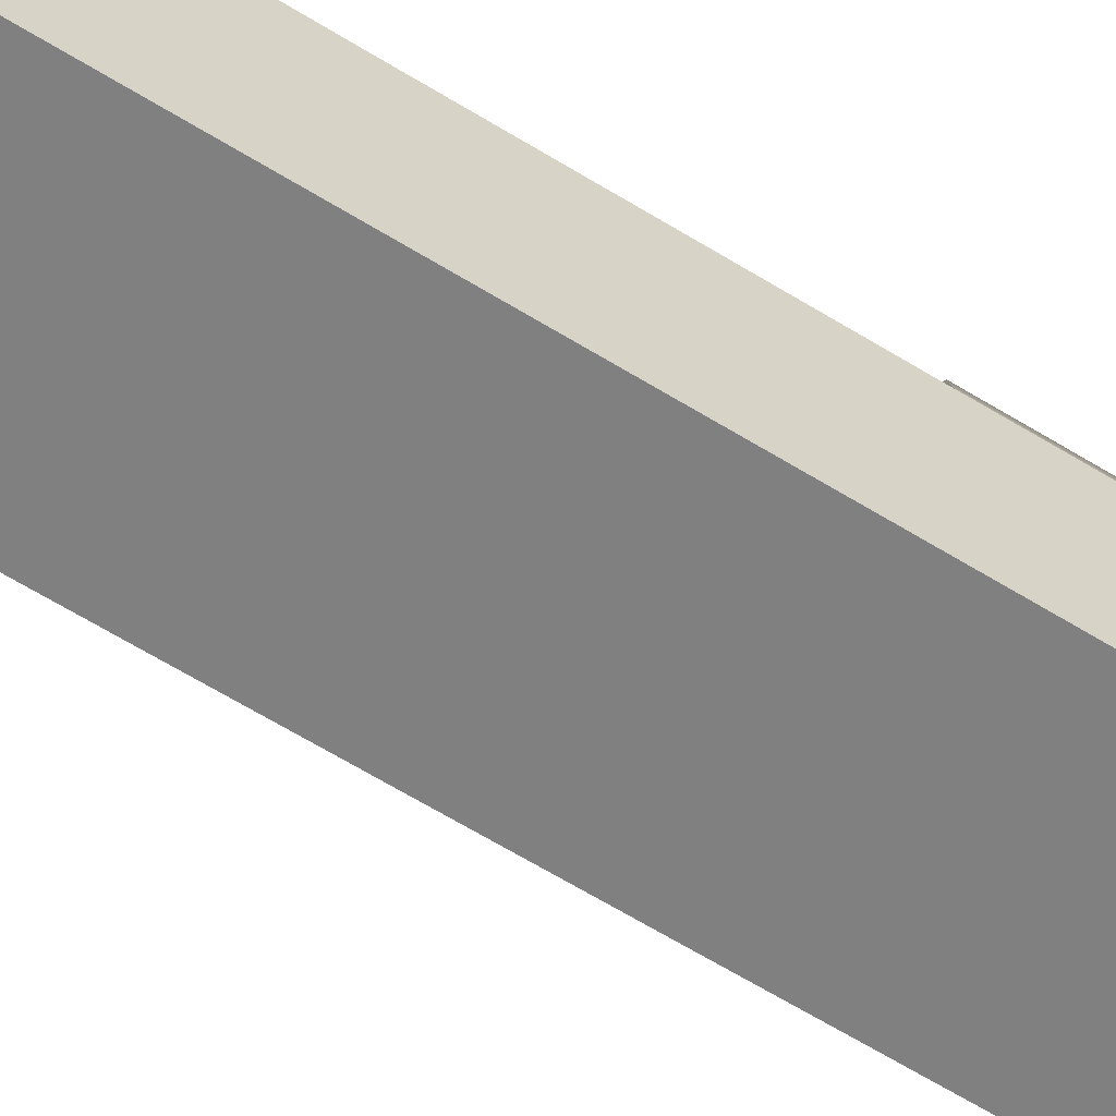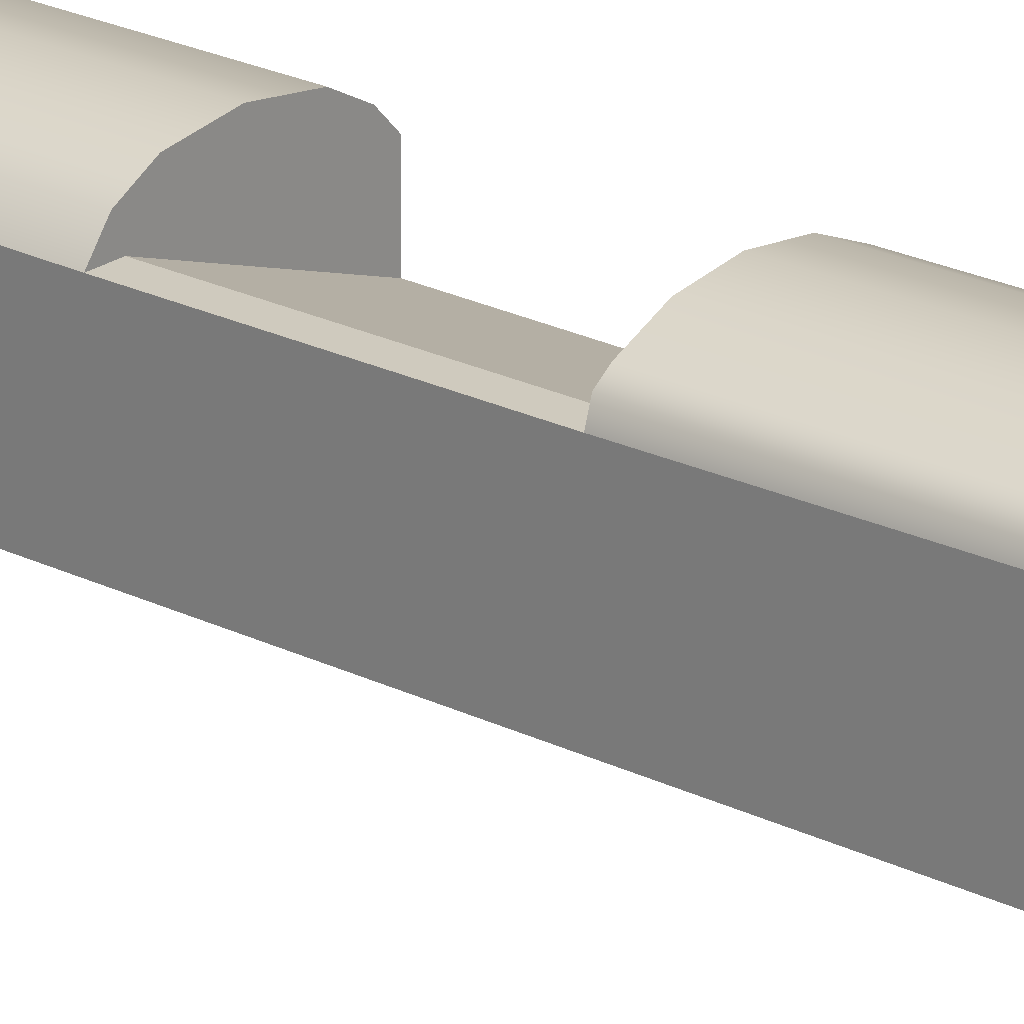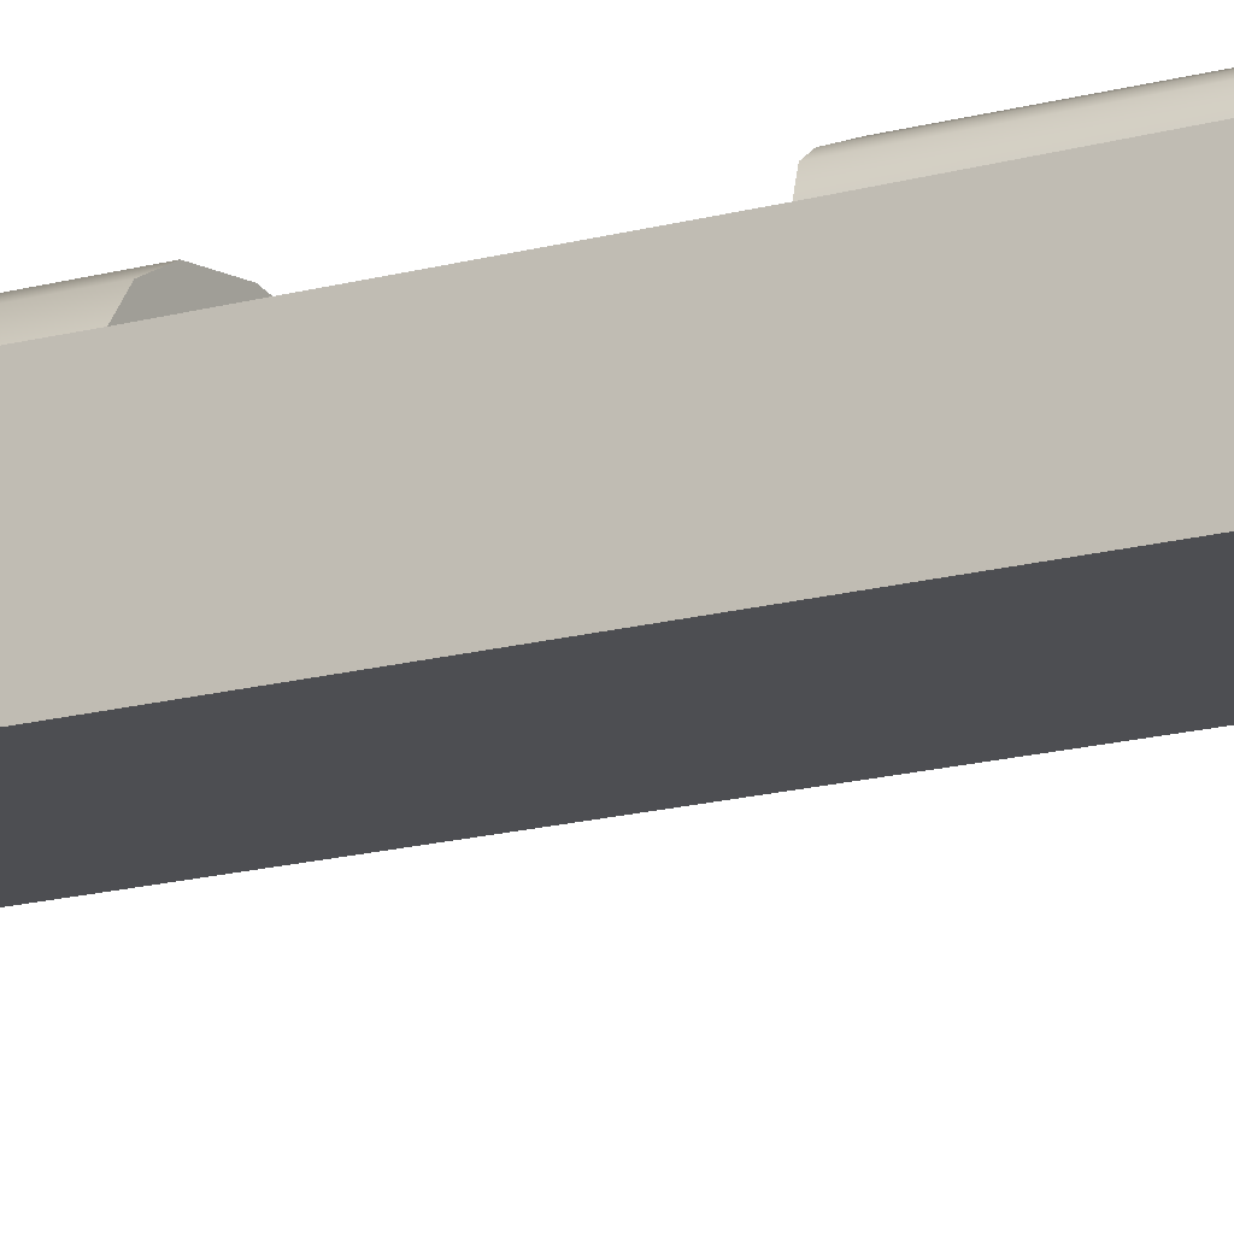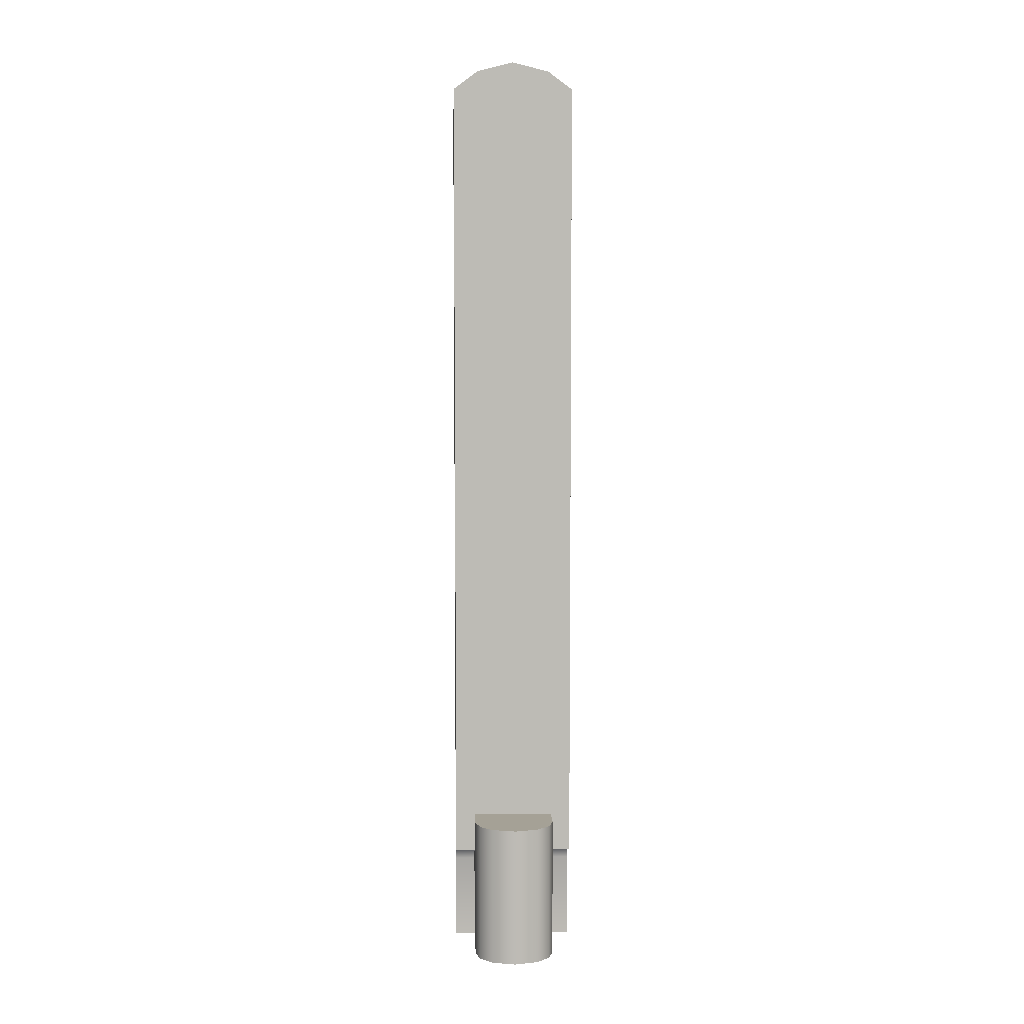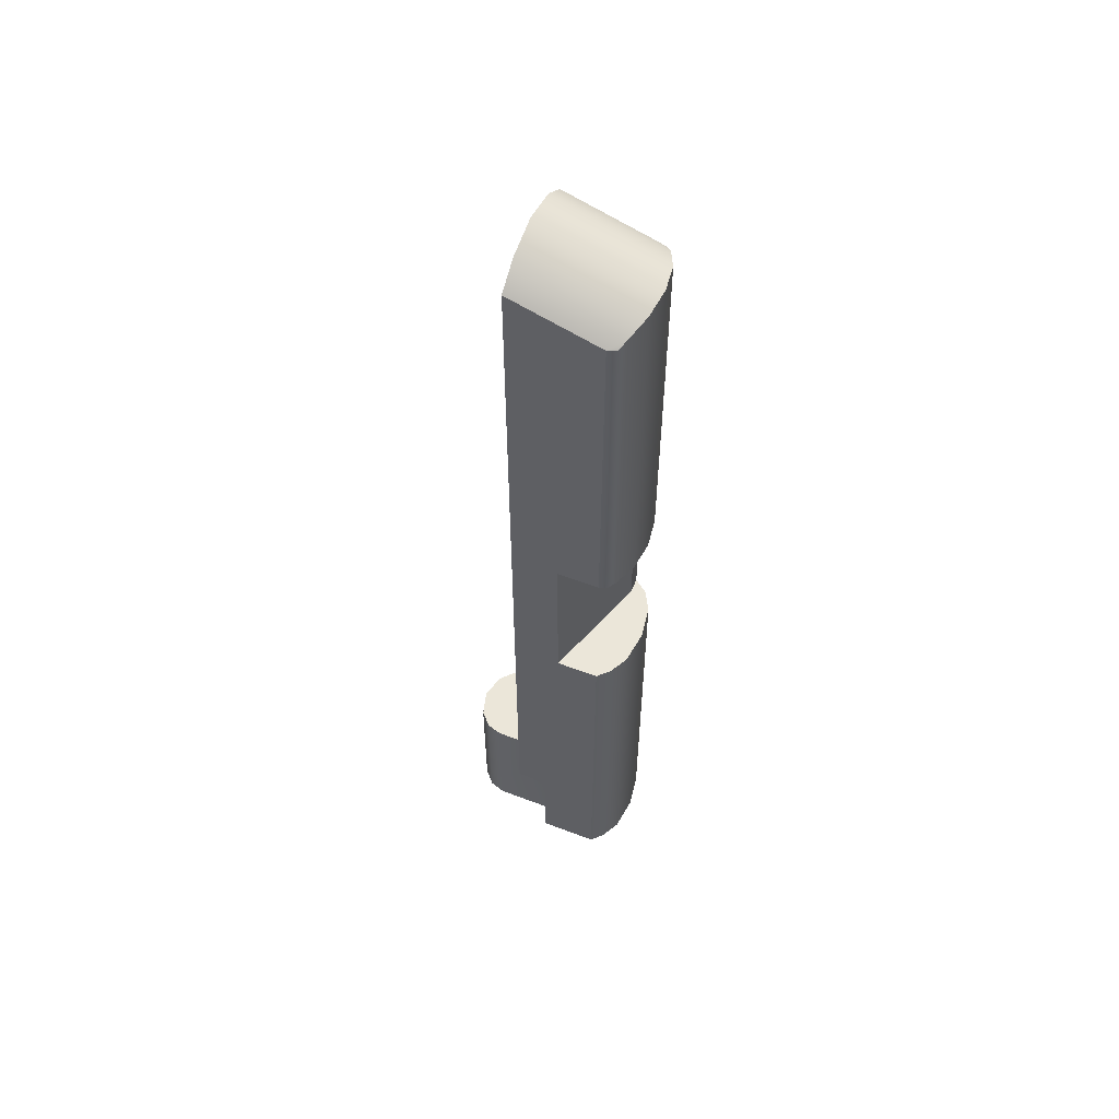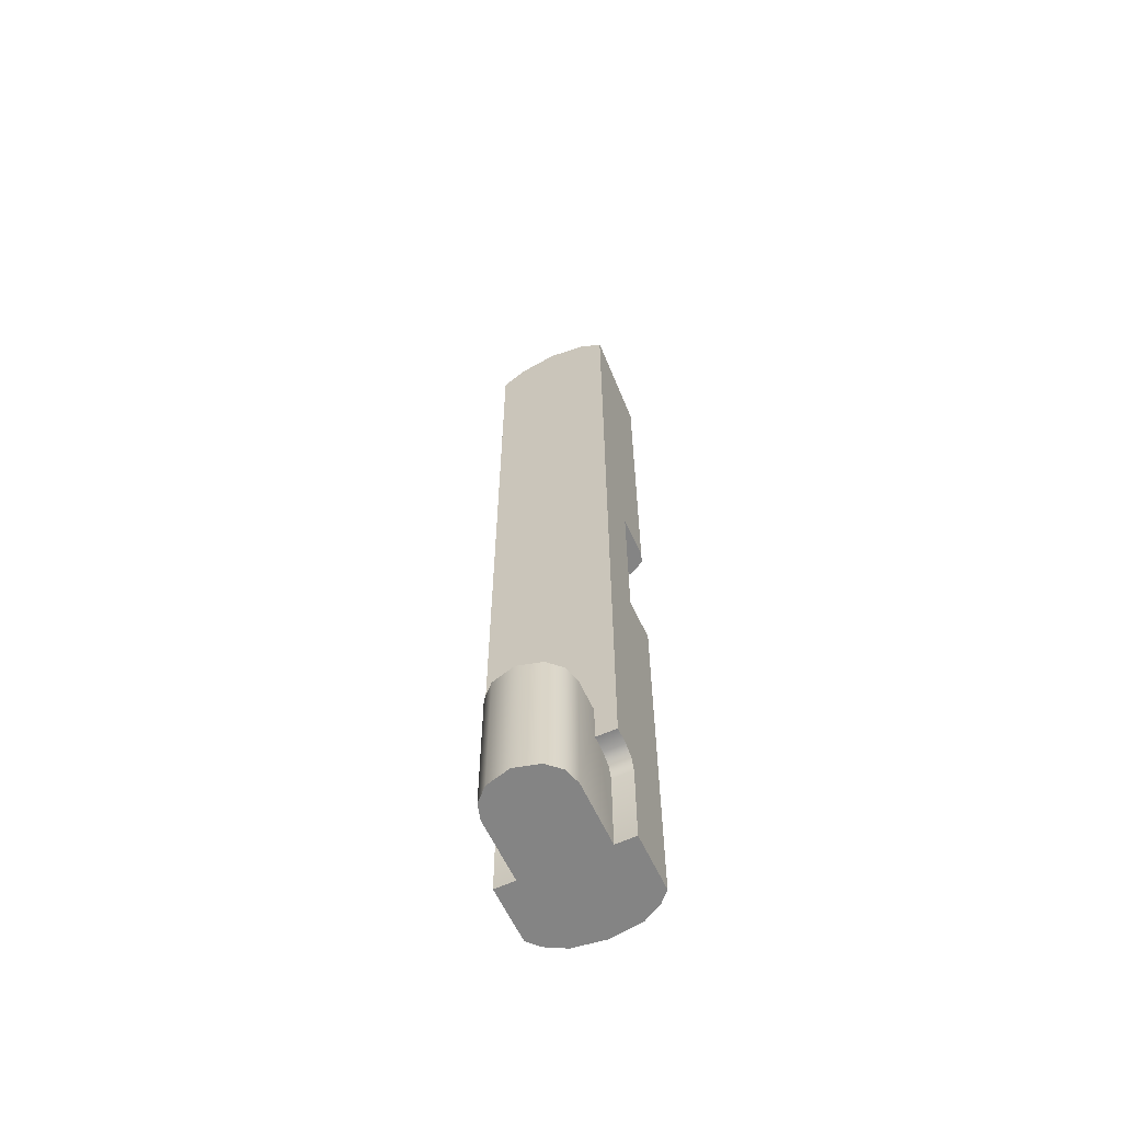
<metadata>
{"format":"obj","ext":"obj","renderer":"f3d","projection":"perspective","resolution":1024,"background":"white","views":[{"elev":-60.1,"azim":57.2,"up":"+Z"},{"elev":23.2,"azim":130.0,"up":"+Z"},{"elev":-17.1,"azim":118.5,"up":"+Z"},{"elev":6.1,"azim":177.7,"up":"+Y"},{"elev":56.4,"azim":-68.3,"up":"+Y"},{"elev":-61.3,"azim":-155.2,"up":"+Y"}]}
</metadata>
<code>
g reciever_p226_sig_stainless_elite_LOD1
v 0.008054 -0.1835 0.001101
v 1.716e-05 -0.1835 0.01726
v 0.01198 -0.1835 0.01212
v 0.01198 -0.1835 0.001101
v 0.006291 -0.1835 0.01638
v 0.009921 -0.1835 0.01439
v -0.00802 -0.1835 0.001101
v -0.01195 -0.1835 0.01222
v -0.01195 -0.1835 0.001101
v -0.006256 -0.1835 0.01638
v -0.009886 -0.1835 0.01439
v 0.008054 -0.1554 -0.01114
v 0.008054 -0.1835 -0.01114
v 0.008054 -0.1554 -0.004504
v 0.008054 -0.1554 0.001933
v 0.008054 -0.1835 0.001101
v 0.007138 -0.1554 -0.01421
v 0.007138 -0.1835 -0.01421
v 0.004661 -0.1554 -0.01655
v 0.004661 -0.1835 -0.01655
v 1.716e-05 -0.1554 -0.01781
v 1.716e-05 -0.1835 -0.01781
v -0.004627 -0.1835 -0.01655
v -0.004627 -0.1554 -0.01655
v -0.007103 -0.1835 -0.01421
v -0.007103 -0.1554 -0.01421
v -0.00802 -0.1835 -0.01114
v -0.00802 -0.1554 -0.01114
v -0.00802 -0.1554 -0.004504
v -0.00802 -0.1835 0.001101
v -0.00802 -0.1554 0.001101
v 0.01198 -0.1092 0.01167
v 0.01198 -0.1835 0.01212
v 0.009921 -0.1835 0.01439
v 0.009921 -0.1092 0.01439
v 0.006291 -0.1092 0.01638
v 0.006291 -0.1835 0.01638
v 1.716e-05 -0.1092 0.01726
v 1.716e-05 -0.1835 0.01726
v -0.006256 -0.1835 0.01638
v -0.006256 -0.1092 0.01638
v -0.009886 -0.1835 0.01439
v -0.009886 -0.1092 0.01439
v -0.01195 -0.1835 0.01222
v -0.01195 -0.1092 0.01222
v 0.01198 -0.1632 -0.001868
v 0.007715 -0.1632 -0.001868
v 0.007715 -0.1643 0.0002643
v 0.01198 -0.1643 0.0002643
v 0.007715 -0.1667 0.001101
v 0.01198 -0.1667 0.001101
v 0.01198 -0.1835 0.001101
v 0.008054 -0.1835 0.001101
v 0.01198 -0.1632 -0.004973
v 0.008012 -0.1632 -0.004973
v 0.005493 -0.07725 0.01656
v 1.716e-05 -0.07725 0.01726
v 1.716e-05 -0.007287 0.01726
v 0.005484 -0.007869 0.01656
v 0.009921 -0.07725 0.01463
v 0.009921 -0.00959 0.01466
v 0.01138 -0.07725 0.01357
v 0.01138 -0.01063 0.0138
v -0.005459 -0.07725 0.01656
v -0.005449 -0.007869 0.01656
v -0.009886 -0.07725 0.01467
v -0.009886 -0.00959 0.01466
v 0.01198 -0.01068 0.01212
v 0.01198 -0.07725 0.01167
v -0.01134 -0.0106 0.0138
v -0.01134 -0.07725 0.0138
v -0.01195 -0.01068 0.01212
v -0.01195 -0.07725 0.01212
v 0.01198 -0.005201 -0.004973
v 0.01198 -0.07725 -0.004973
v 0.01198 -0.07725 0.01167
v 0.01198 -0.01068 0.01212
v 0.01198 -0.005201 -0.004973
v 0.007199 -0.001676 -0.004973
v 1.716e-05 0.0001214 -0.004973
v -0.01195 -0.005201 -0.004973
v -0.007165 -0.001676 -0.004973
v 0.01198 -0.07725 -0.004973
v -0.01195 -0.07725 -0.004973
v 0.009921 -0.00959 0.01466
v 0.01198 -0.01068 0.01212
v 0.01138 -0.01063 0.0138
v 0.01198 -0.005201 -0.004973
v 0.007199 -0.001676 -0.004973
v 0.005484 -0.007869 0.01656
v 1.716e-05 -0.007287 0.01726
v 1.716e-05 0.0001214 -0.004973
v -0.007165 -0.001676 -0.004973
v -0.005449 -0.007869 0.01656
v -0.009886 -0.00959 0.01466
v -0.01195 -0.005201 -0.004973
v -0.01195 -0.01068 0.01212
v -0.01134 -0.0106 0.0138
v 0.004661 -0.1554 -0.01655
v 0.007138 -0.1554 -0.01421
v 0.008054 -0.1554 -0.01114
v 1.716e-05 -0.1554 -0.01781
v 0.008054 -0.1554 -0.004504
v -0.00802 -0.1554 -0.004504
v -0.00802 -0.1554 -0.01114
v -0.004627 -0.1554 -0.01655
v -0.007103 -0.1554 -0.01421
v -0.01195 -0.1632 -0.004973
v -0.01195 -0.07725 -0.004973
v -0.01195 -0.07725 0.004039
v -0.01195 -0.1092 0.004207
v -0.01195 -0.1632 -0.001868
v -0.01195 -0.1643 0.0002643
v -0.01195 -0.1092 0.01222
v -0.01195 -0.1667 0.001101
v -0.01195 -0.1835 0.01222
v -0.01195 -0.1835 0.001101
v -0.01195 -0.1632 -0.001868
v -0.01195 -0.1643 0.0002643
v -0.007971 -0.1643 0.0002643
v -0.007971 -0.1632 -0.001868
v -0.007971 -0.1667 0.001101
v -0.01195 -0.1667 0.001101
v -0.01195 -0.1835 0.001101
v -0.00802 -0.1835 0.001101
v -0.01195 -0.1632 -0.004973
v -0.007971 -0.1632 -0.004973
v -0.01195 -0.01068 0.01212
v -0.01195 -0.07725 0.01212
v -0.01195 -0.07725 0.004039
v -0.01195 -0.005201 -0.004973
v -0.01195 -0.07725 -0.004973
v 0.01198 -0.1092 0.01167
v 0.008983 -0.1095 0.01167
v 0.008983 -0.07696 0.01167
v 0.01198 -0.07725 0.01167
v -0.01195 -0.07725 0.004039
v 0.008983 -0.07696 0.01167
v 0.008983 -0.1095 0.01167
v -0.01195 -0.1092 0.004207
v -0.01195 -0.1092 0.01222
v -0.01195 -0.1092 0.004207
v 0.01198 -0.1092 0.01167
v 1.716e-05 -0.1092 0.01726
v 0.006291 -0.1092 0.01638
v 0.009921 -0.1092 0.01439
v -0.006256 -0.1092 0.01638
v -0.009886 -0.1092 0.01439
v -0.01195 -0.07725 0.01212
v -0.009886 -0.07725 0.01467
v 1.716e-05 -0.07725 0.01726
v 0.009921 -0.07725 0.01463
v 0.005493 -0.07725 0.01656
v -0.005459 -0.07725 0.01656
v 0.01198 -0.07725 0.01167
v -0.01195 -0.07725 0.004039
v 0.01138 -0.07725 0.01357
v -0.004627 -0.1835 -0.01655
v -0.007103 -0.1835 -0.01421
v -0.00802 -0.1835 -0.01114
v 1.716e-05 -0.1835 -0.01781
v 0.008054 -0.1835 -0.01114
v 0.004661 -0.1835 -0.01655
v 0.007138 -0.1835 -0.01421
v 0.008054 -0.1835 0.001101
v -0.00802 -0.1835 0.001101
v -0.01195 -0.07725 -0.004973
v -0.01195 -0.1632 -0.004973
v -0.007971 -0.1632 -0.004973
v 0.01198 -0.07725 -0.004973
v 0.008012 -0.1632 -0.004973
v 0.01198 -0.1632 -0.004973
v 0.01198 -0.1092 0.01167
v 0.01198 -0.07725 0.01167
v 0.01198 -0.07725 -0.004973
v 0.01198 -0.1632 -0.004973
v 0.01198 -0.1632 -0.001868
v 0.01198 -0.1643 0.0002643
v 0.01198 -0.1667 0.001101
v 0.01198 -0.1835 0.01212
v 0.01198 -0.1835 0.001101
v -0.01195 -0.07725 0.01212
v -0.01134 -0.07725 0.0138
v -0.009886 -0.07725 0.01467
g reciever_p226_sig_stainless_elite_LOD1_0
f 3 2 1
f 4 3 1
f 5 2 3
f 6 5 3
f 7 1 2
f 2 8 7
f 8 9 7
f 2 10 8
f 10 11 8
f 14 13 12
f 13 14 15
f 16 13 15
f 17 12 13
f 18 17 13
f 19 17 18
f 20 19 18
f 21 19 20
f 22 21 20
f 21 22 23
f 24 21 23
f 24 23 25
f 26 24 25
f 26 25 27
f 28 26 27
f 27 29 28
f 27 30 29
f 30 31 29
f 34 33 32
f 35 34 32
f 34 35 36
f 37 34 36
f 37 36 38
f 39 37 38
f 40 39 38
f 41 40 38
f 42 40 41
f 43 42 41
f 44 42 43
f 45 44 43
f 48 47 46
f 49 48 46
f 50 48 49
f 51 50 49
f 50 51 52
f 53 50 52
f 46 47 54
f 47 55 54
f 58 57 56
f 59 58 56
f 59 56 60
f 61 59 60
f 61 60 62
f 63 61 62
f 57 58 64
f 58 65 64
f 64 65 66
f 65 67 66
f 63 62 68
f 62 69 68
f 66 67 70
f 71 66 70
f 71 70 72
f 73 71 72
f 76 75 74
f 77 76 74
f 80 79 78
f 81 80 78
f 81 82 80
f 81 78 83
f 84 81 83
f 87 86 85
f 86 88 85
f 88 89 85
f 85 89 90
f 90 89 91
f 89 92 91
f 92 93 91
f 93 94 91
f 93 95 94
f 93 96 95
f 96 97 95
f 97 98 95
f 101 100 99
f 102 101 99
f 102 103 101
f 104 103 102
f 104 102 105
f 105 102 106
f 107 105 106
f 110 109 108
f 111 110 108
f 108 112 111
f 112 113 111
f 114 111 113
f 114 113 115
f 114 115 116
f 115 117 116
f 120 119 118
f 121 120 118
f 120 122 119
f 122 123 119
f 123 122 124
f 122 125 124
f 121 118 126
f 127 121 126
f 130 129 128
f 130 128 131
f 130 131 132
f 135 134 133
f 136 135 133
f 139 138 137
f 140 139 137
f 143 142 141
f 143 141 144
f 143 144 145
f 143 145 146
f 141 147 144
f 141 148 147
f 151 150 149
f 152 151 149
f 152 153 151
f 151 154 150
f 152 149 155
f 149 156 155
f 157 152 155
f 160 159 158
f 161 160 158
f 160 161 162
f 162 161 163
f 164 162 163
f 160 162 165
f 166 160 165
f 169 168 167
f 167 170 169
f 170 171 169
f 170 172 171
f 175 174 173
f 176 175 173
f 176 173 177
f 173 178 177
f 173 179 178
f 173 180 179
f 180 181 179
f 184 183 182

</code>
